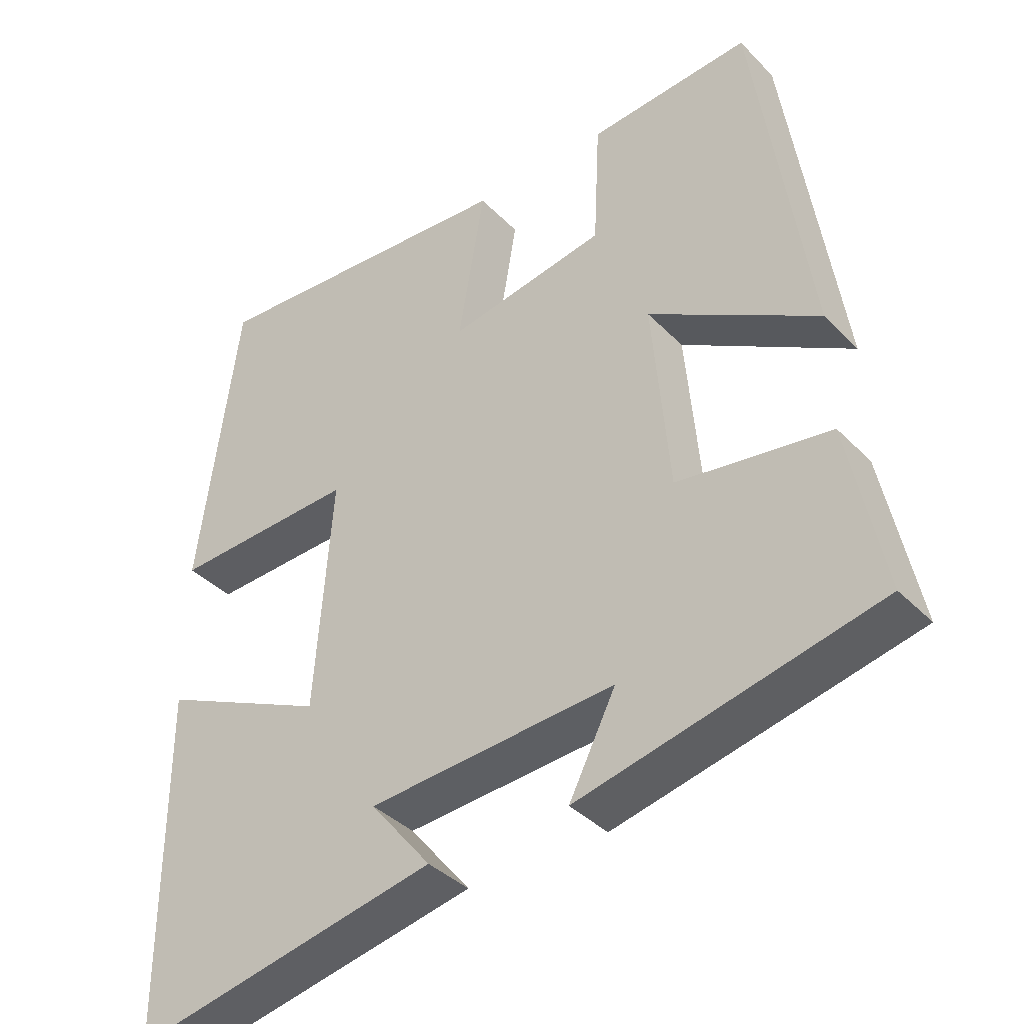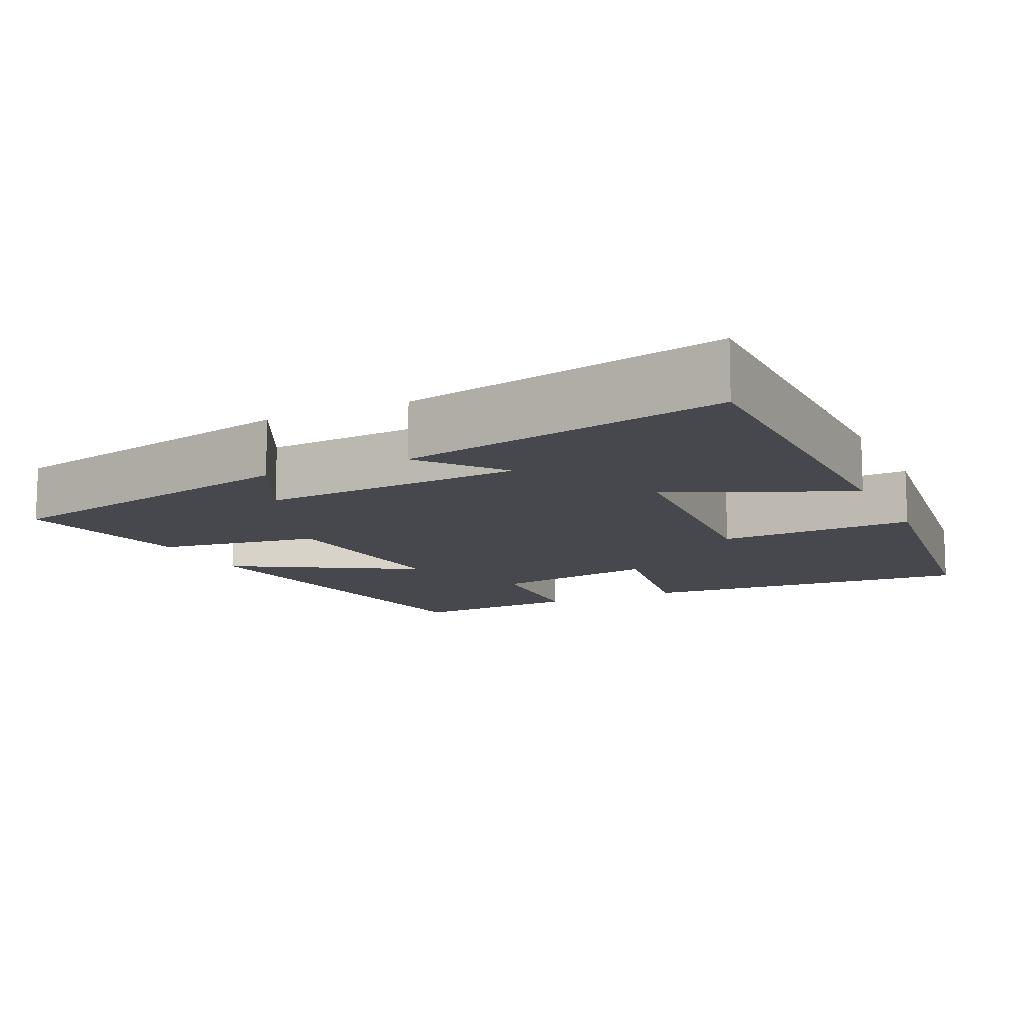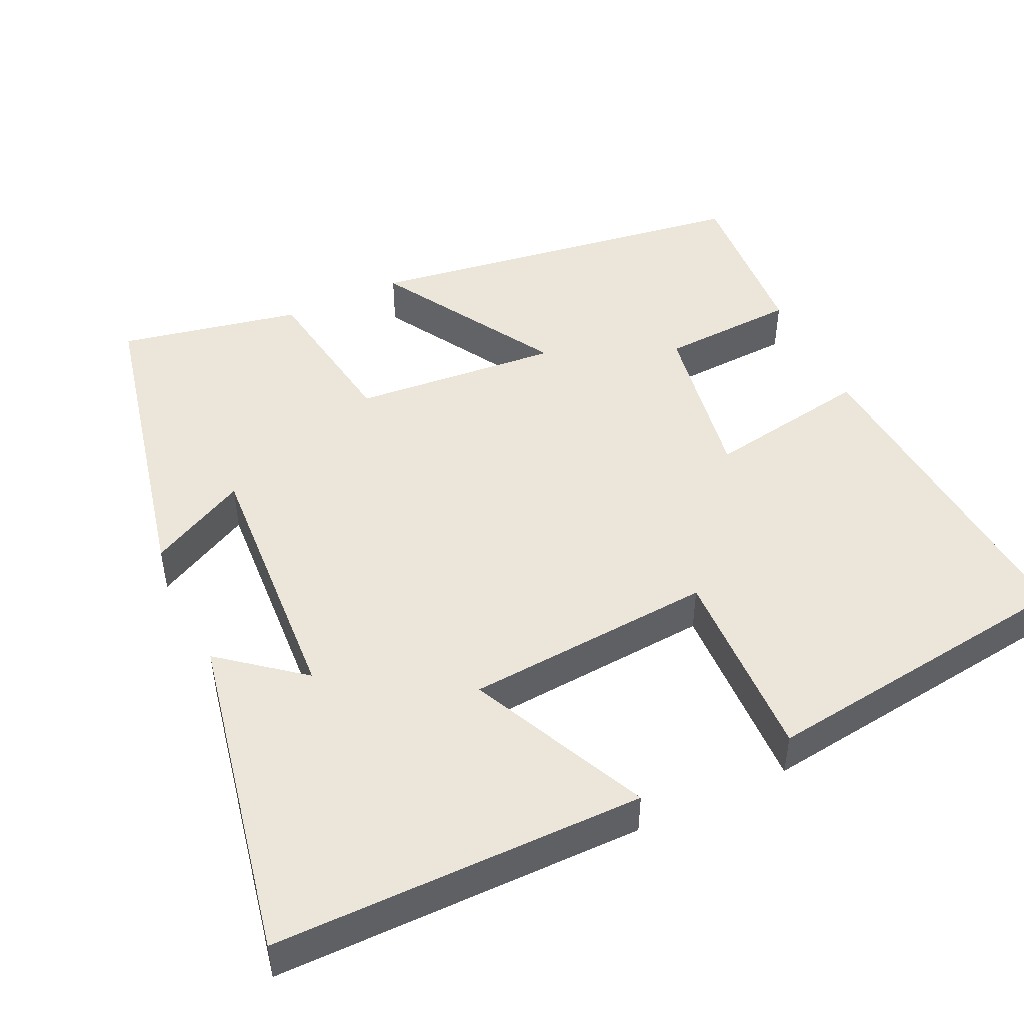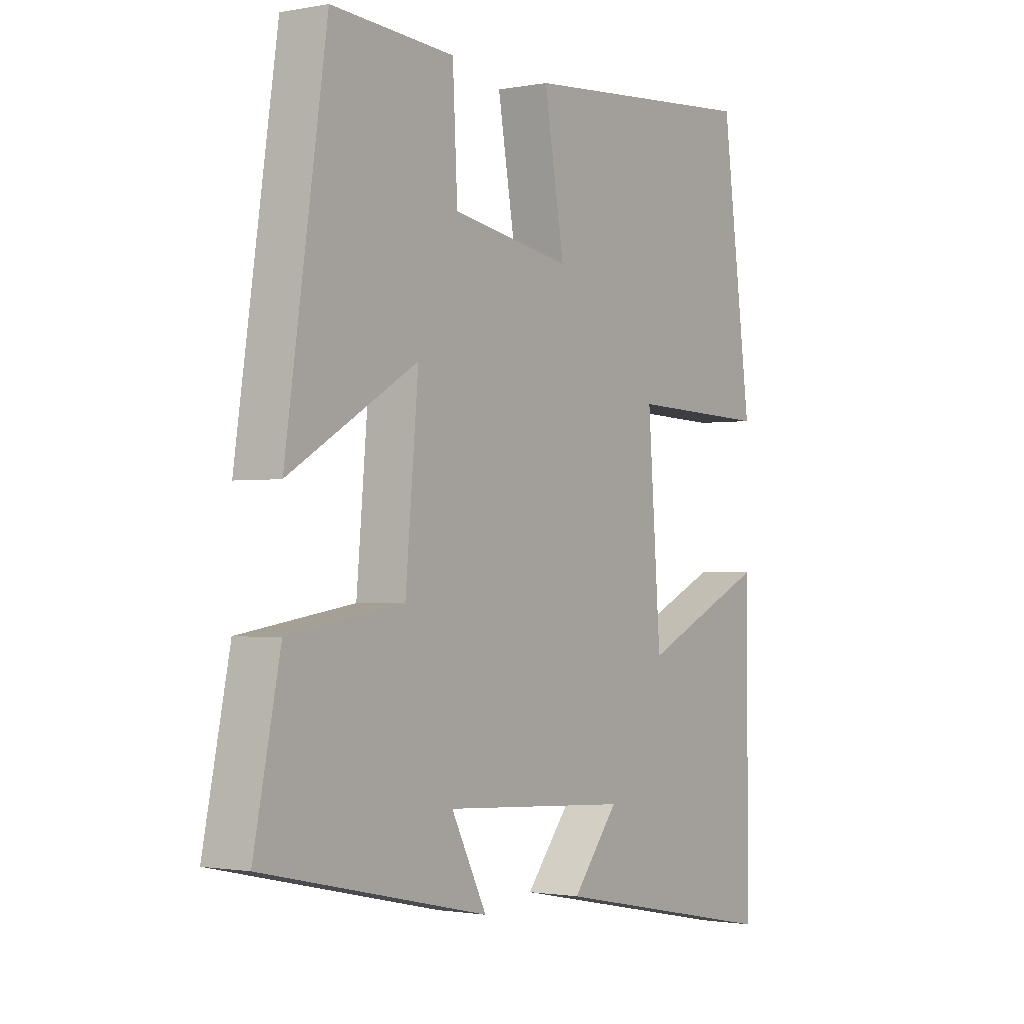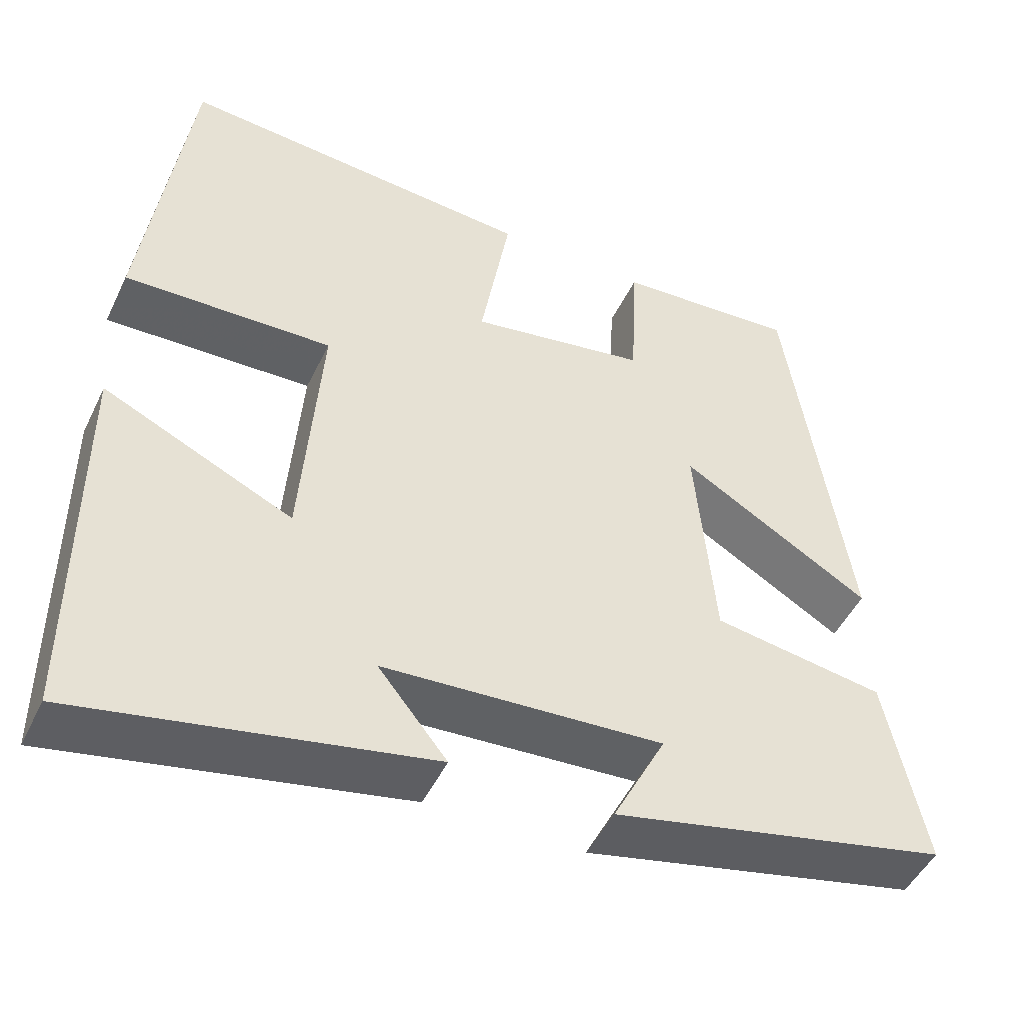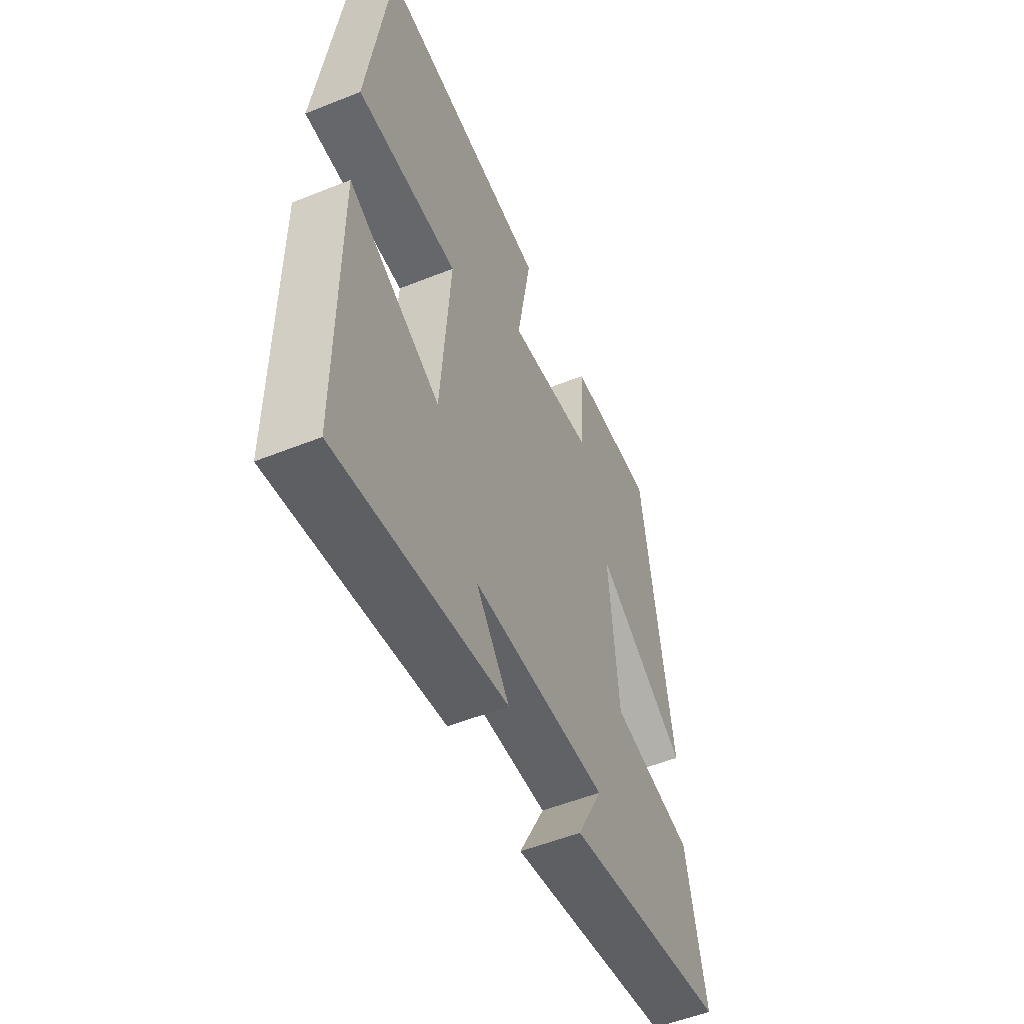
<metadata>
{"format":"obj","ext":"obj","renderer":"f3d","projection":"perspective","resolution":1024,"background":"white","views":[{"elev":-38.4,"azim":38.5,"up":"+Z"},{"elev":-11.9,"azim":-154.5,"up":"+Y"},{"elev":47.6,"azim":-115.3,"up":"+Y"},{"elev":-1.4,"azim":124.6,"up":"+Z"},{"elev":-48.2,"azim":-25.0,"up":"+Z"},{"elev":-53.8,"azim":-66.9,"up":"+Z"}]}
</metadata>
<code>
v 0.549 0.07 -0.407
v 0.13 0.07 -0.5
v 0.196 0.07 -0.371
v -0.152 0.07 -0.393
v -0.066 0.07 -0.5
v -0.499 0.07 -0.586
v -0.5 0.07 -0.099
v -0.264 0.07 -0.208
v -0.24 0.07 0.12
v -0.5 0.07 0.111
v -0.445 0.07 0.535
v 0.002 0.07 0.5
v -0.035 0.07 0.282
v 0.187 0.07 0.32
v 0.196 0.07 0.5
v 0.424 0.07 0.516
v 0.5 0.07 -0.001
v 0.262 0.07 0.14
v 0.286 0.07 -0.134
v 0.5 0.07 -0.167
v 0.549 0 -0.407
v 0.13 0 -0.5
v 0.196 0 -0.371
v -0.152 0 -0.393
v -0.066 0 -0.5
v -0.499 0 -0.586
v -0.5 0 -0.099
v -0.264 0 -0.208
v -0.24 0 0.12
v -0.5 0 0.111
v -0.445 0 0.535
v 0.002 0 0.5
v -0.035 0 0.282
v 0.187 0 0.32
v 0.196 0 0.5
v 0.424 0 0.516
v 0.5 0 -0.001
v 0.262 0 0.14
v 0.286 0 -0.134
v 0.5 0 -0.167
f 19 20 1
f 16 17 18
f 15 16 18
f 14 15 18
f 13 14 18 19
f 11 12 13
f 10 11 13
f 9 10 13
f 8 9 13 19
f 6 7 8
f 4 5 6
f 4 6 8 19
f 1 2 3
f 19 1 3
f 3 4 19
f 21 40 39
f 38 37 36
f 38 36 35
f 38 35 34
f 39 38 34 33
f 33 32 31
f 33 31 30
f 33 30 29
f 39 33 29 28
f 28 27 26
f 26 25 24
f 39 28 26 24
f 23 22 21
f 23 21 39
f 39 24 23
f 1 21 22 2
f 2 22 23 3
f 3 23 24 4
f 4 24 25 5
f 5 25 26 6
f 6 26 27 7
f 7 27 28 8
f 8 28 29 9
f 9 29 30 10
f 10 30 31 11
f 11 31 32 12
f 12 32 33 13
f 13 33 34 14
f 14 34 35 15
f 15 35 36 16
f 16 36 37 17
f 17 37 38 18
f 18 38 39 19
f 19 39 40 20
f 20 40 21 1

</code>
